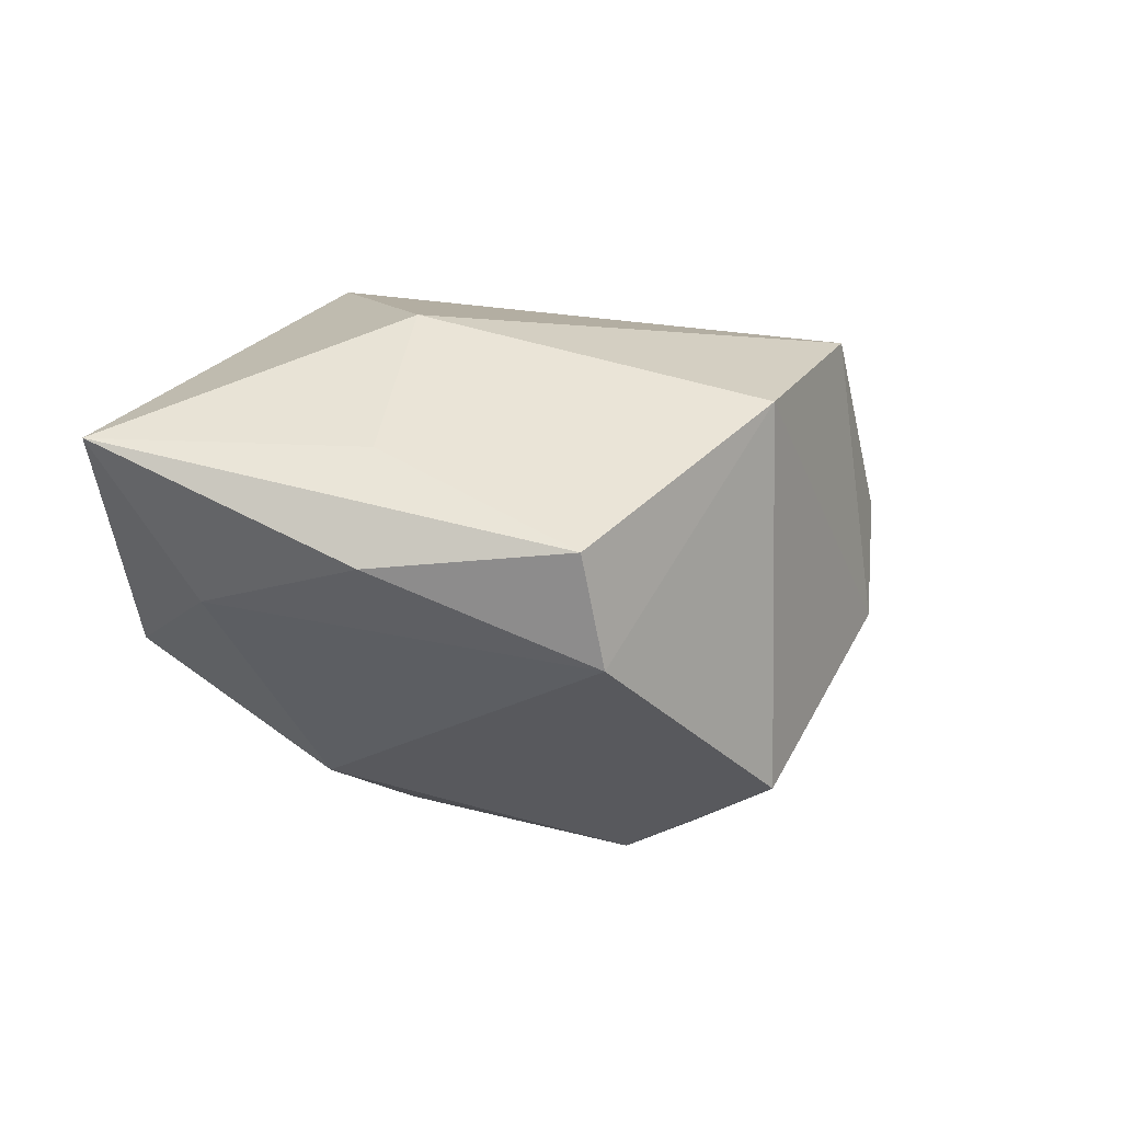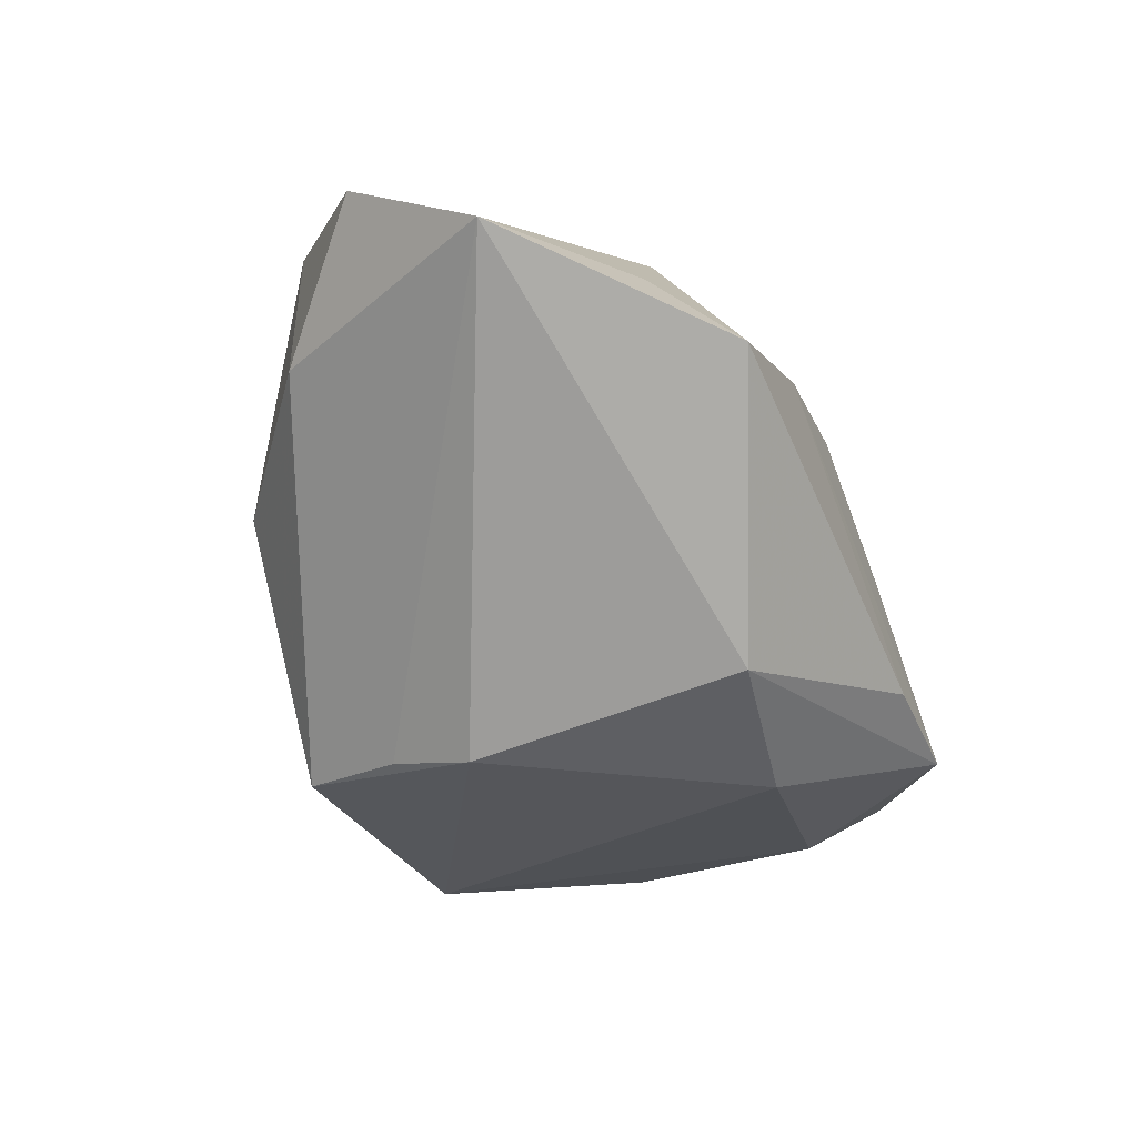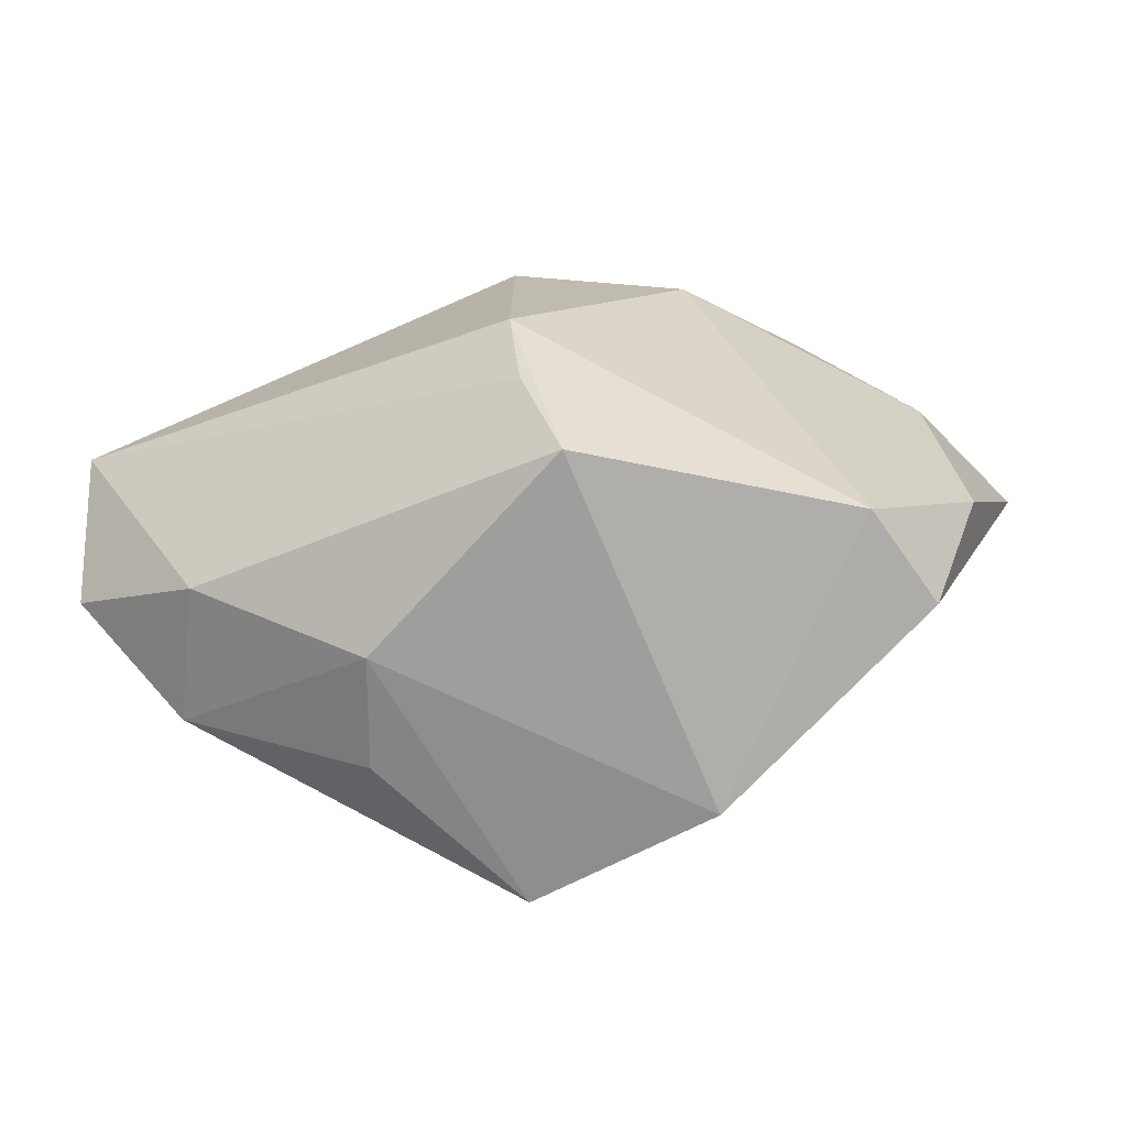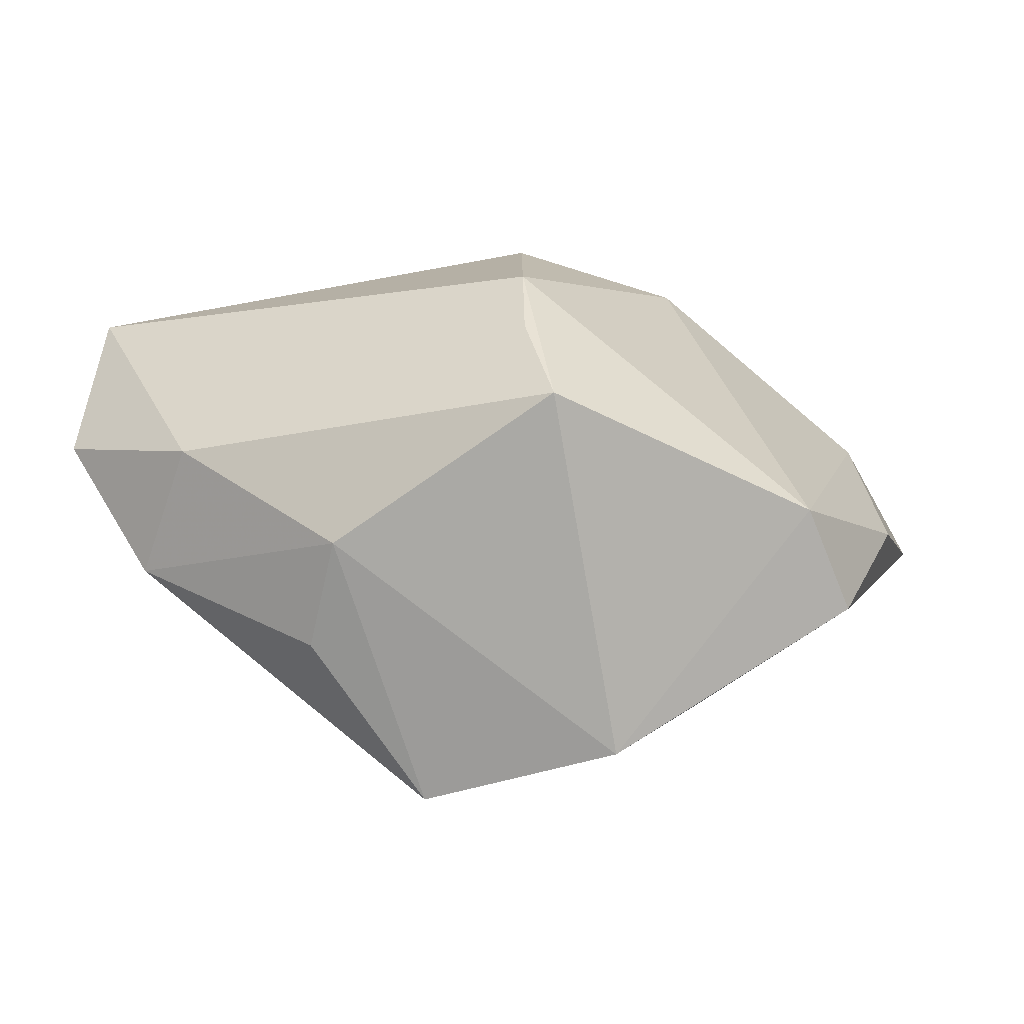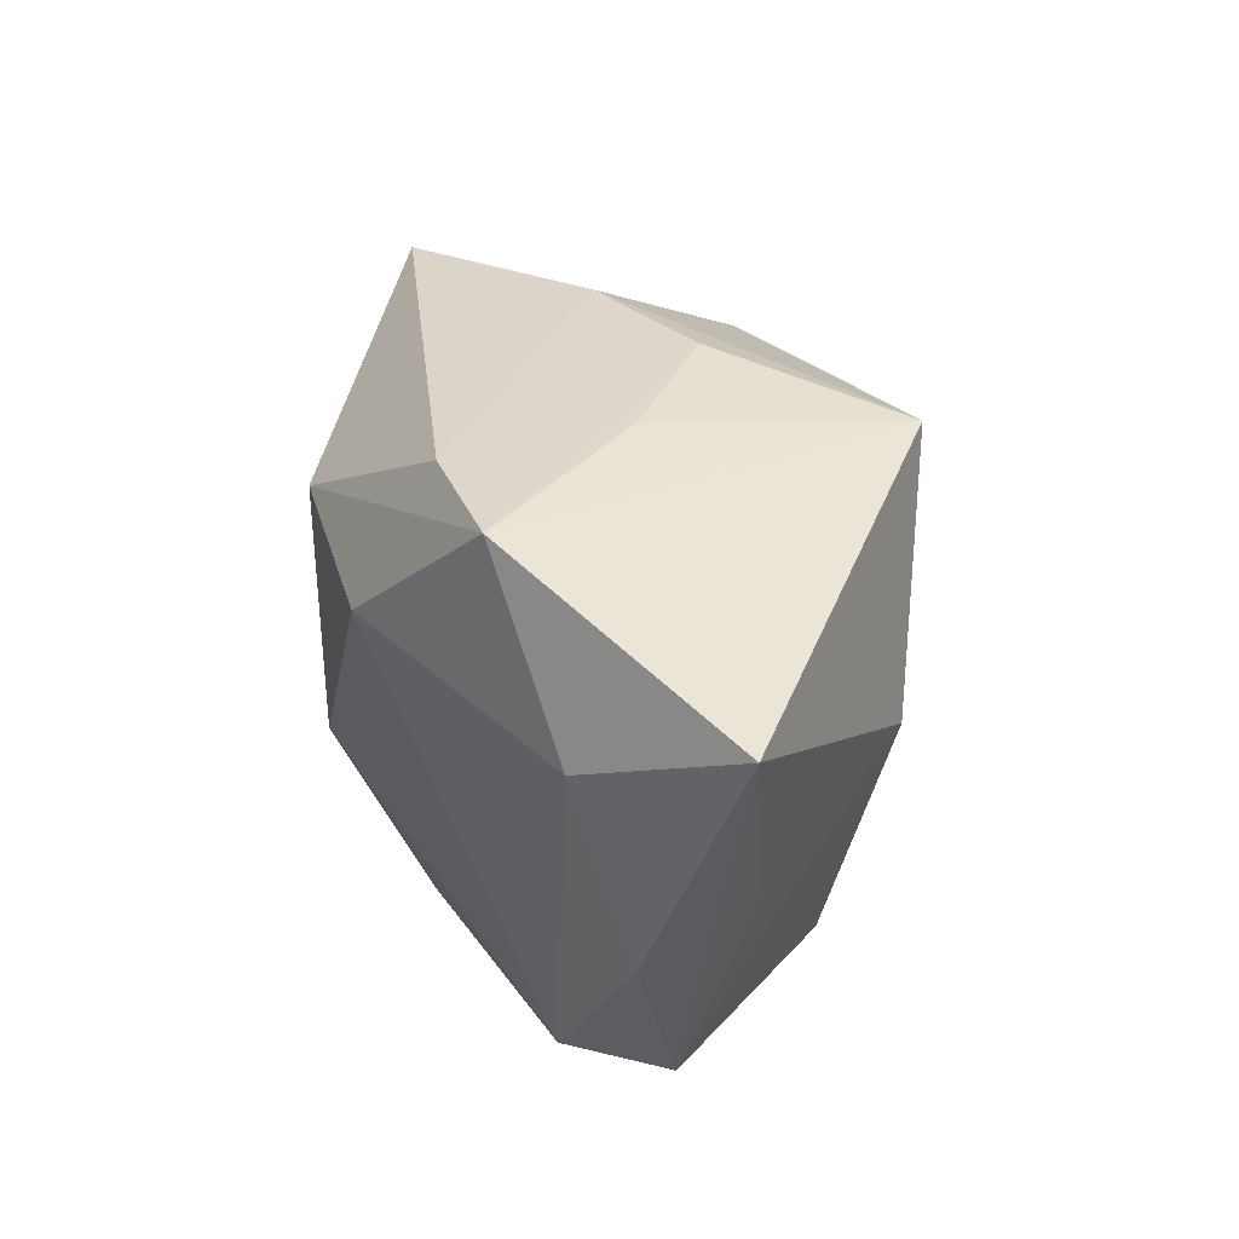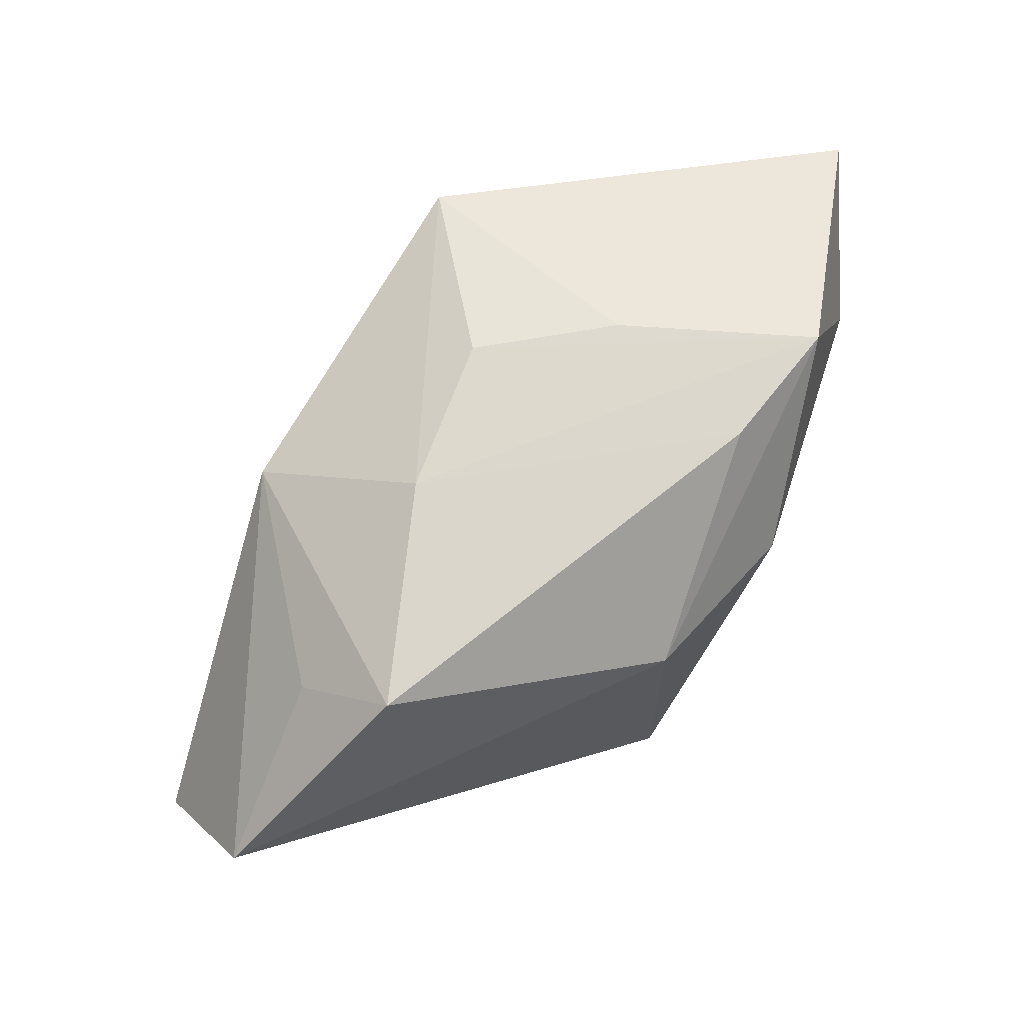
<metadata>
{"format":"obj","ext":"obj","renderer":"f3d","projection":"perspective","resolution":1024,"background":"white","views":[{"elev":13.2,"azim":-56.1,"up":"+Z"},{"elev":-70.0,"azim":109.8,"up":"+Z"},{"elev":-74.3,"azim":-157.8,"up":"+Y"},{"elev":-77.8,"azim":-170.7,"up":"+Y"},{"elev":35.2,"azim":-80.9,"up":"+Y"},{"elev":67.1,"azim":157.4,"up":"+Y"}]}
</metadata>
<code>
v -0.003172 0.01086 -0.01998
v 0.01312 0.003531 0.01246
v 0.01068 -0.01956 0.01769
v 0.03244 0.004416 -0.01998
v -0.0028 -0.0153 -0.01687
v -0.03355 0.01528 0.01357
v 0.02378 -0.005981 0.006084
v 0.03554 -0.004129 -0.01143
v 0.02311 0.01279 -0.01202
v -0.02371 -0.01883 0.008065
v -0.01231 0.002747 0.02066
v -0.02177 -0.01947 -0.0001966
v 0.01718 -0.01929 0.004181
v -0.02237 0.02116 -0.003866
v 0.01985 0.01276 0.005697
v 0.03041 -0.01049 -0.001728
v 0.01387 -0.02096 -0.003787
v 0.02517 -0.01259 -0.01112
v -0.02404 -0.002368 0.0133
v 0.01812 0.01808 -0.01748
v -0.008795 0.02116 0.002933
v -0.003198 -0.00954 -0.01998
v -0.004514 -0.02222 0.01555
v 0.002086 0.02099 0.005428
v -0.02894 0.009267 0.001966
v -0.0009811 0.01838 0.02021
v 0.01006 0.02007 -0.00293
v -0.02942 -0.005111 0.006263
v -0.004222 -0.02258 -0.01262
v -0.01508 0.009571 -0.01417
v -0.01376 0.02041 -0.008548
f 26 6 11
f 14 6 26
f 26 21 14
f 3 11 23
f 26 11 3
f 17 3 23
f 24 21 26
f 24 14 21
f 20 4 1
f 1 4 22
f 10 12 23
f 23 11 10
f 6 14 25
f 2 15 26
f 26 3 2
f 20 15 9
f 9 4 20
f 15 4 9
f 29 12 22
f 23 12 29
f 29 17 23
f 16 3 13
f 13 17 16
f 3 17 13
f 16 17 18
f 17 29 18
f 26 15 27
f 27 24 26
f 27 15 20
f 14 24 27
f 19 11 6
f 6 10 19
f 19 10 11
f 6 25 28
f 28 25 12
f 28 10 6
f 12 10 28
f 22 12 30
f 12 25 30
f 30 25 14
f 30 1 22
f 14 1 30
f 15 2 7
f 7 2 3
f 16 15 7
f 7 3 16
f 22 4 5
f 5 29 22
f 4 18 5
f 5 18 29
f 16 18 8
f 8 18 4
f 8 15 16
f 8 4 15
f 31 27 20
f 14 27 31
f 20 1 31
f 31 1 14

</code>
